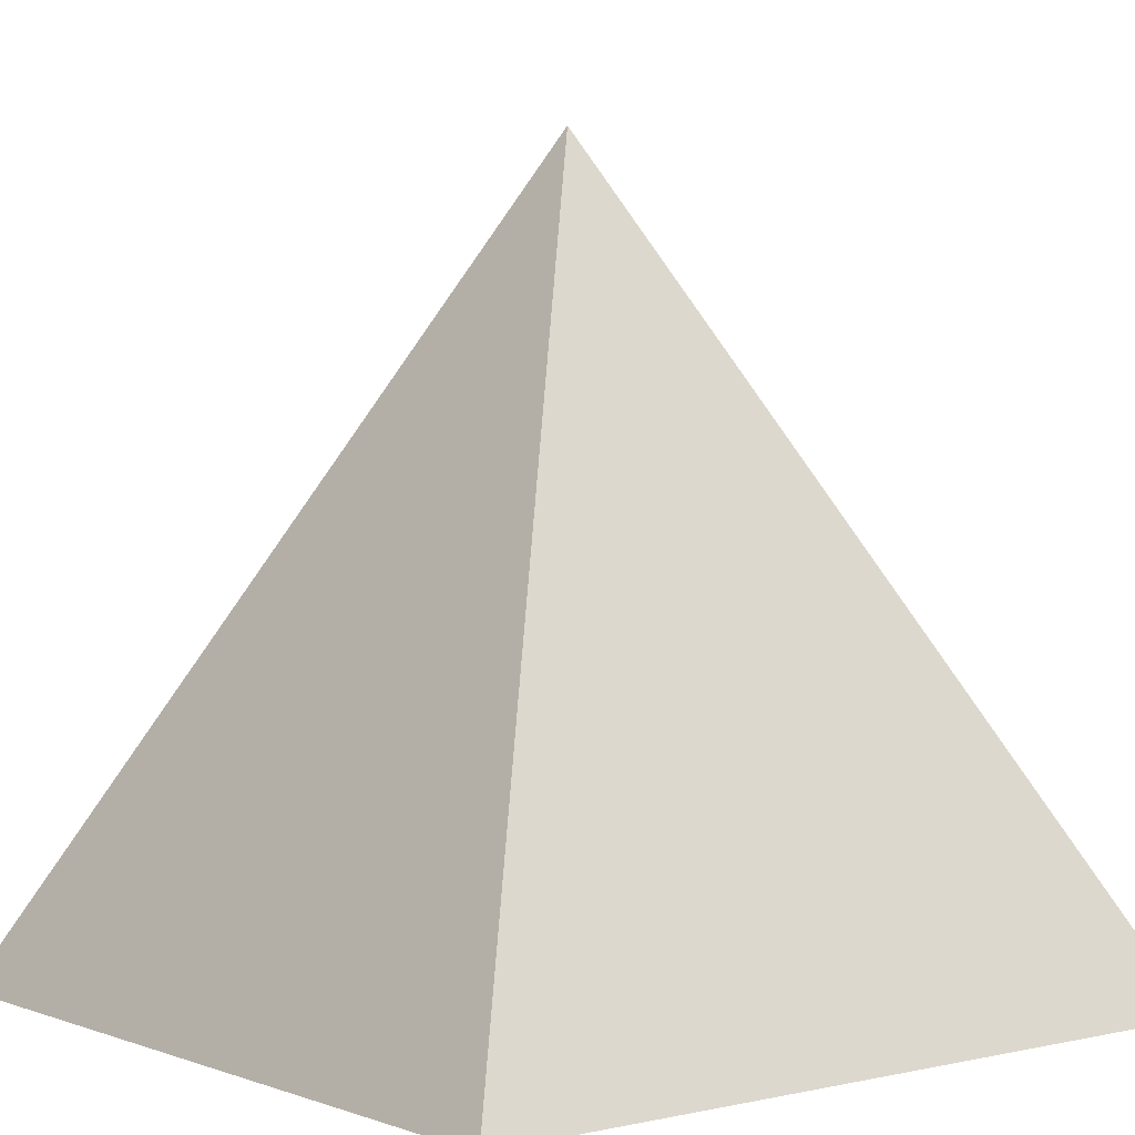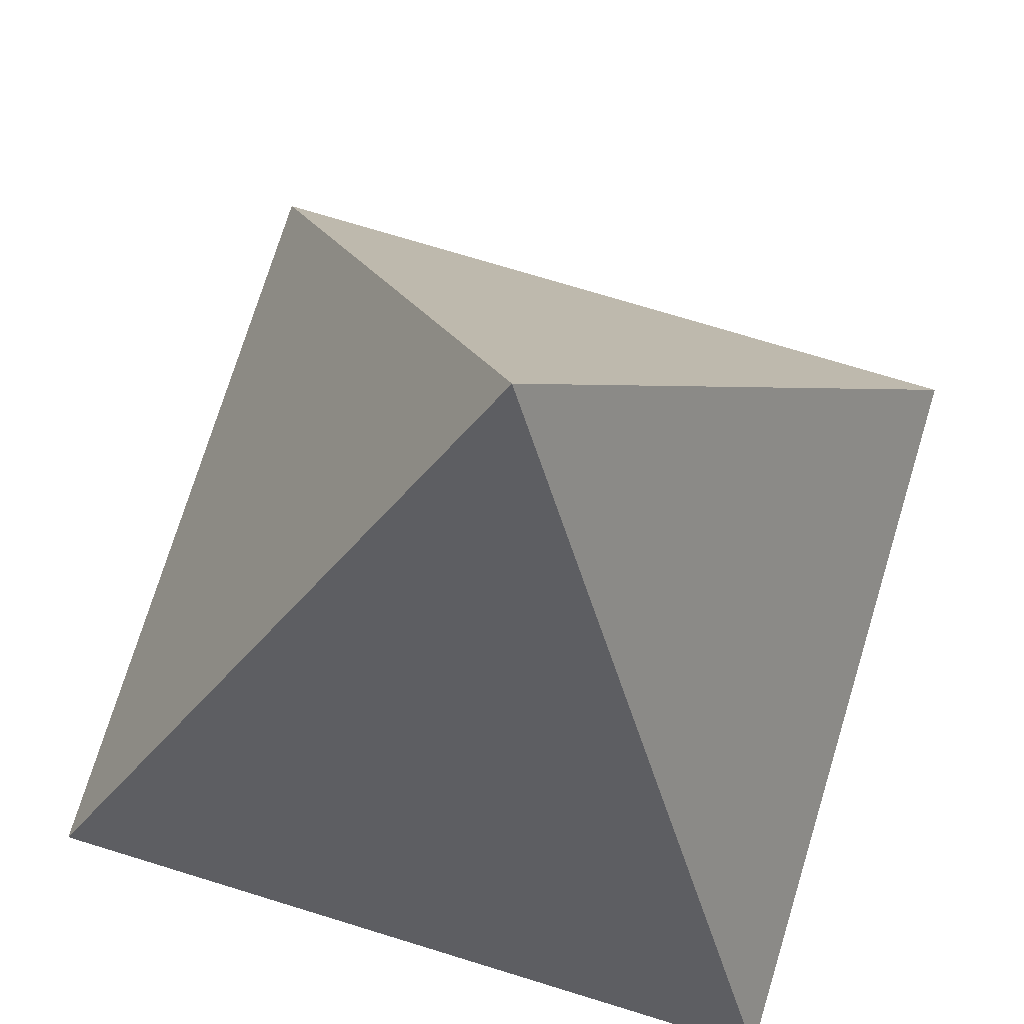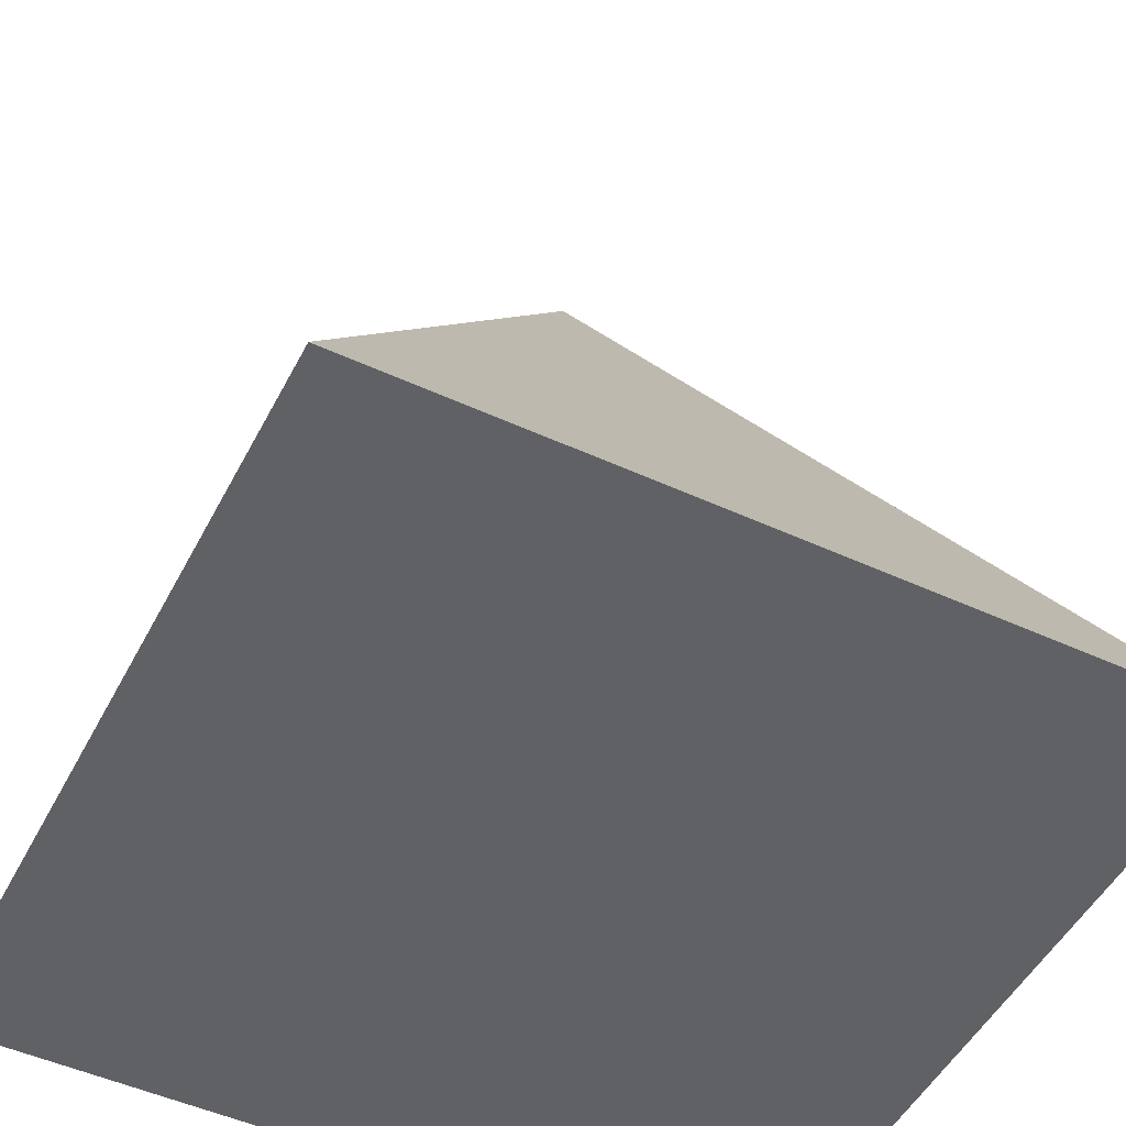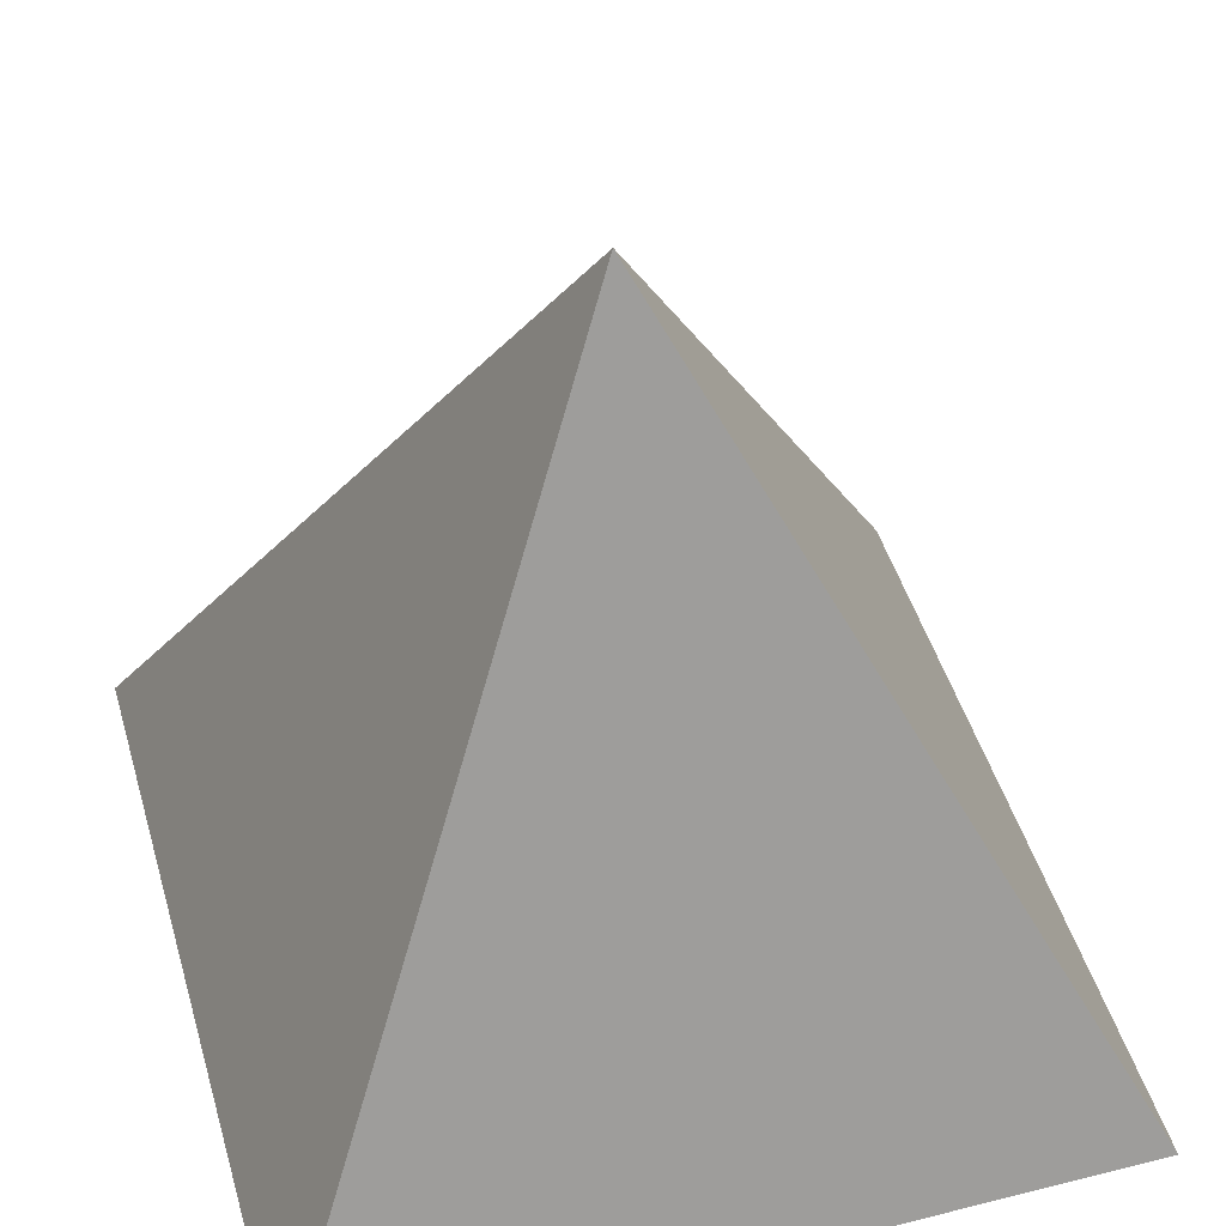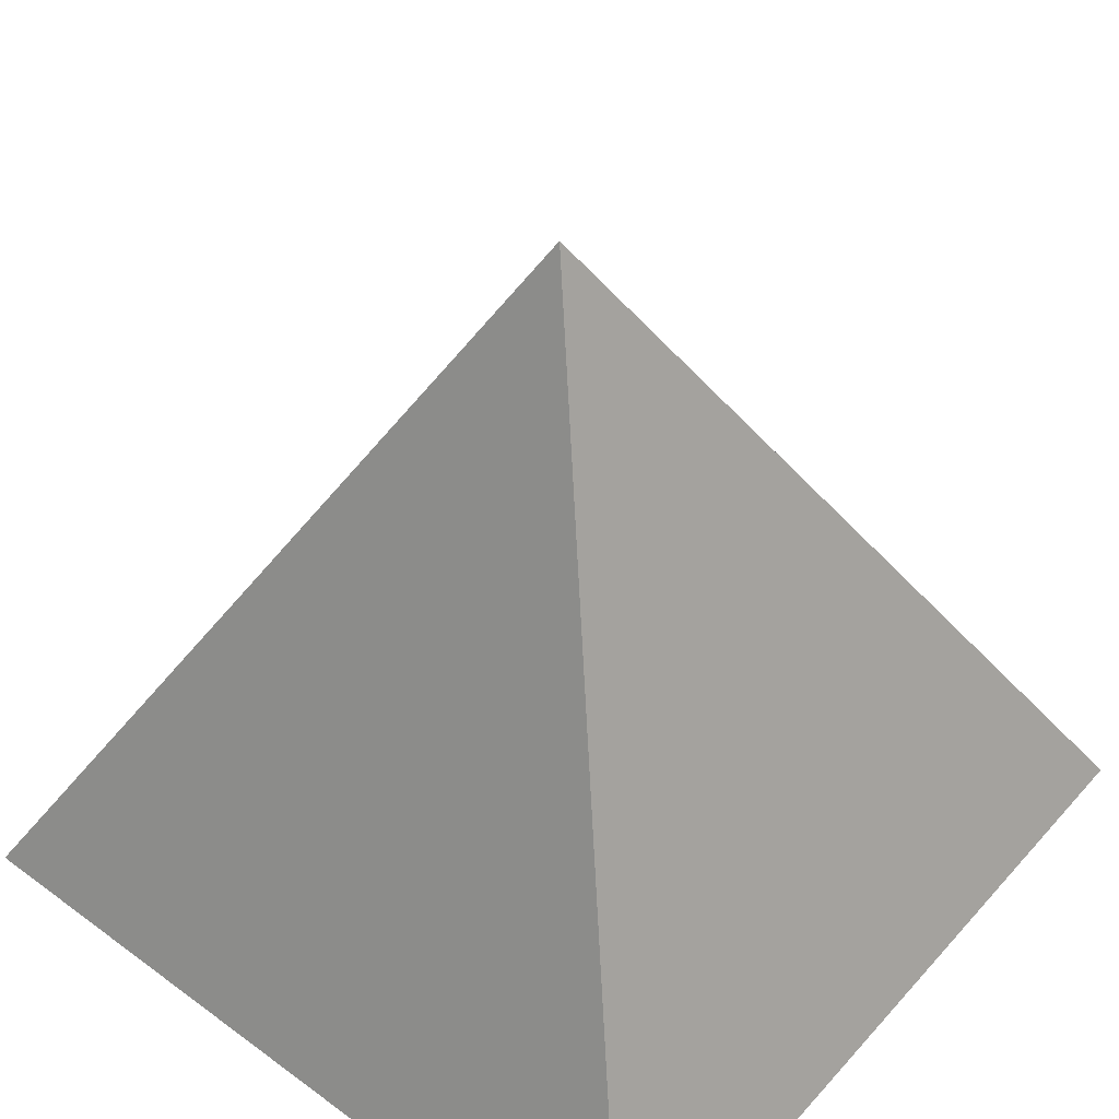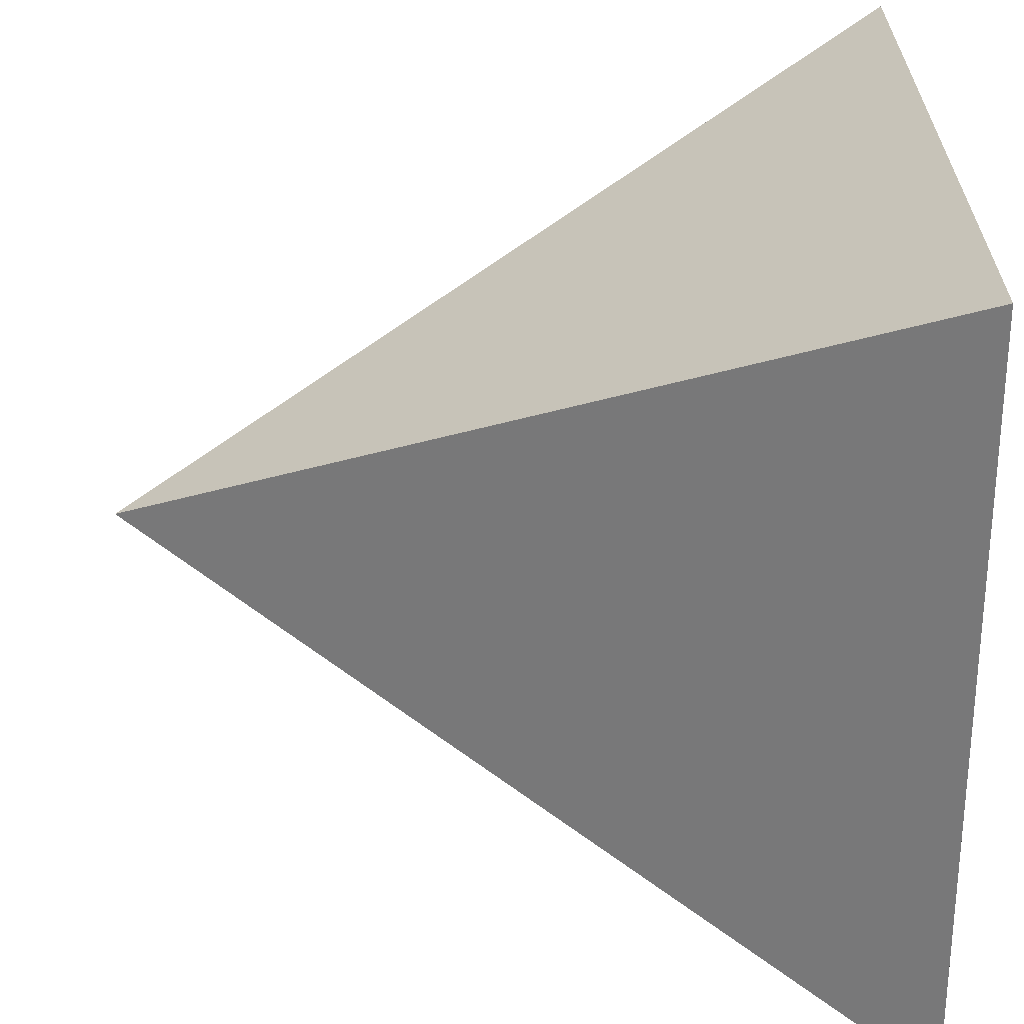
<metadata>
{"format":"obj","ext":"obj","renderer":"f3d","projection":"perspective","resolution":1024,"background":"white","views":[{"elev":2.6,"azim":51.5,"up":"+Z"},{"elev":73.9,"azim":17.0,"up":"+Z"},{"elev":-49.9,"azim":-26.8,"up":"+Z"},{"elev":46.7,"azim":-16.0,"up":"+Z"},{"elev":49.3,"azim":-140.6,"up":"+Z"},{"elev":27.9,"azim":89.4,"up":"+Y"}]}
</metadata>
<code>
o Cube.002
v -0 0 2.2
v -1 -1 0.2
v 1 -1 0.2
v 1 1 0.2
v -1 1 0.2
f 1 2 3
f 1 4 5
f 1 5 2
f 2 5 4 3
f 3 4 1

</code>
